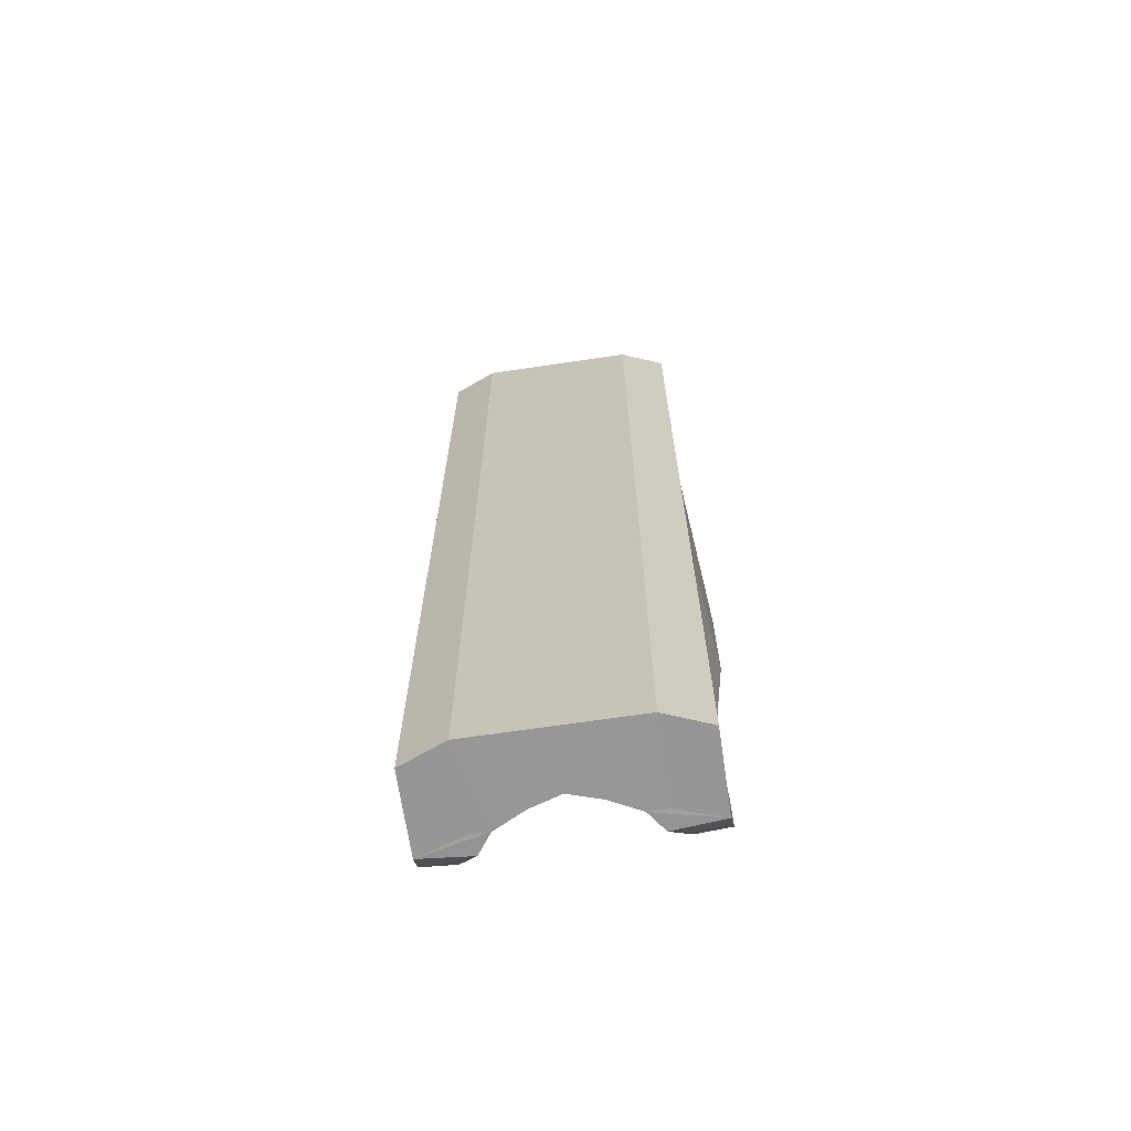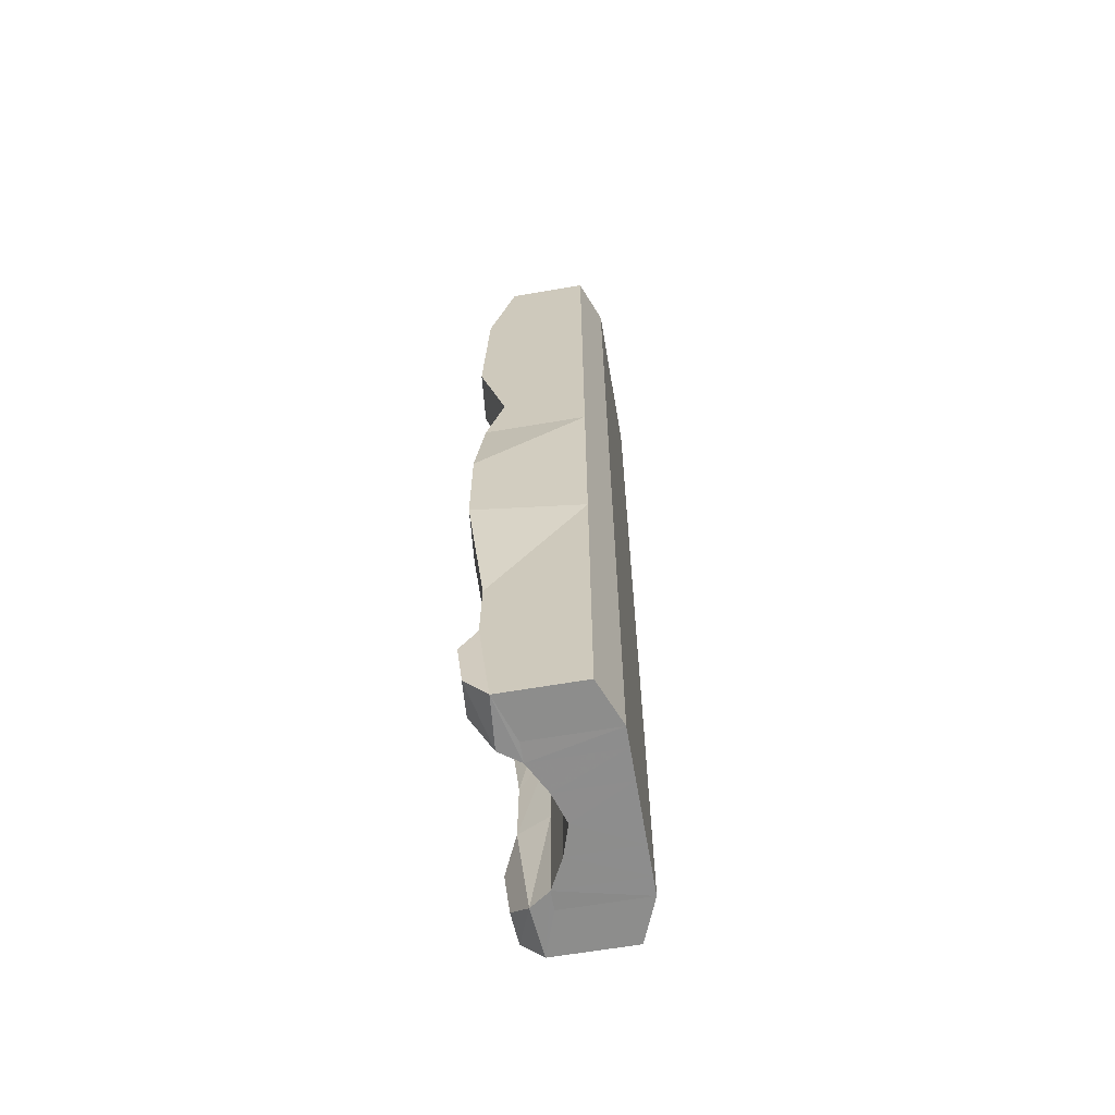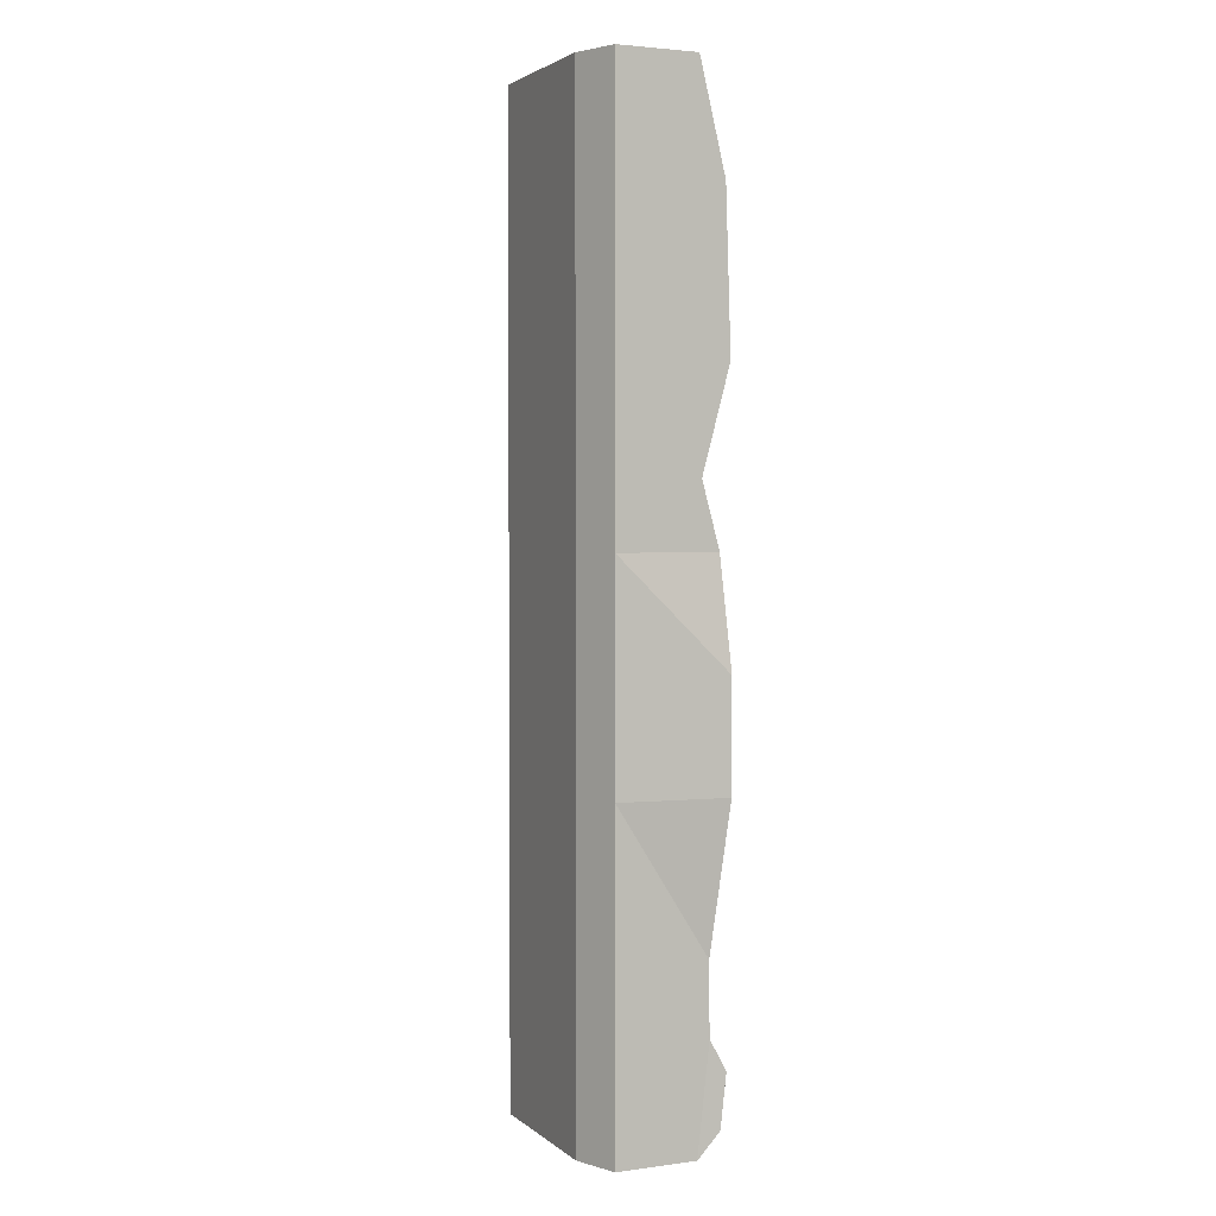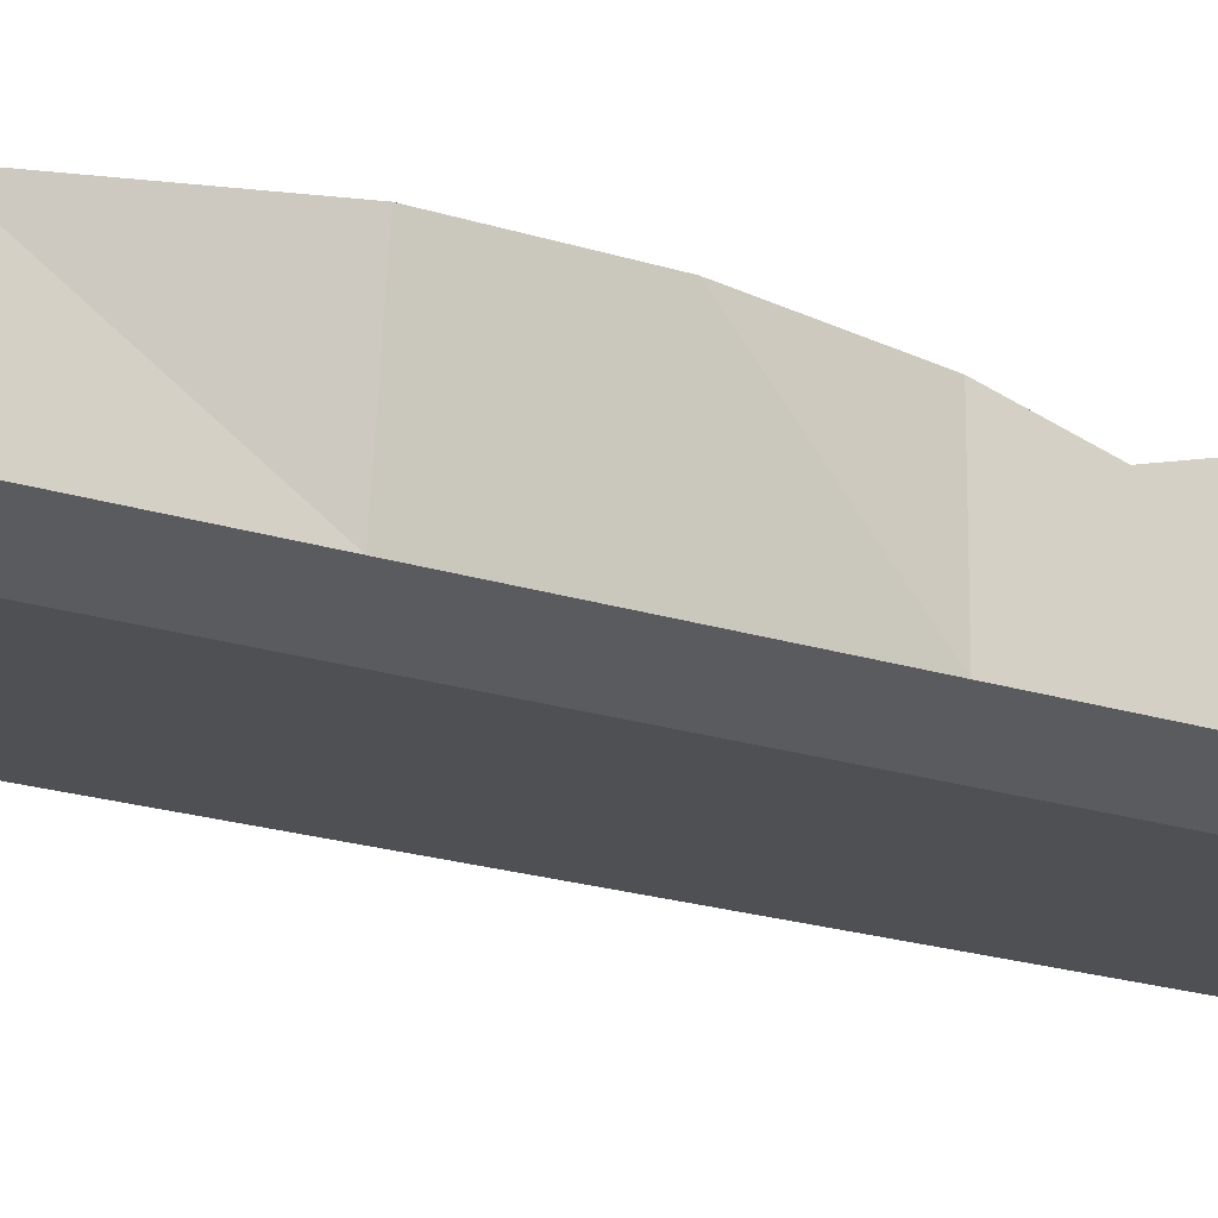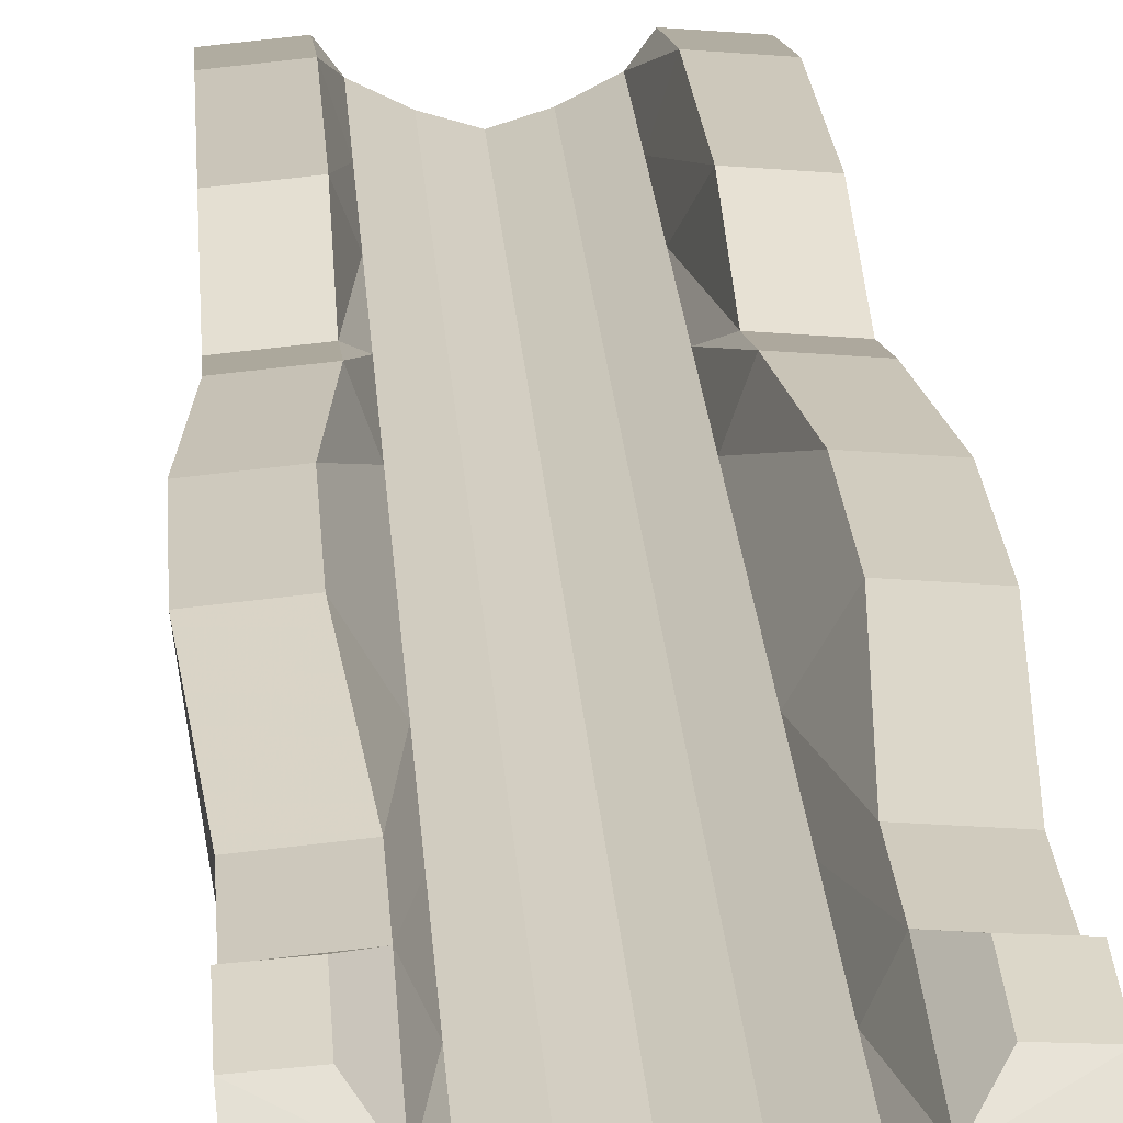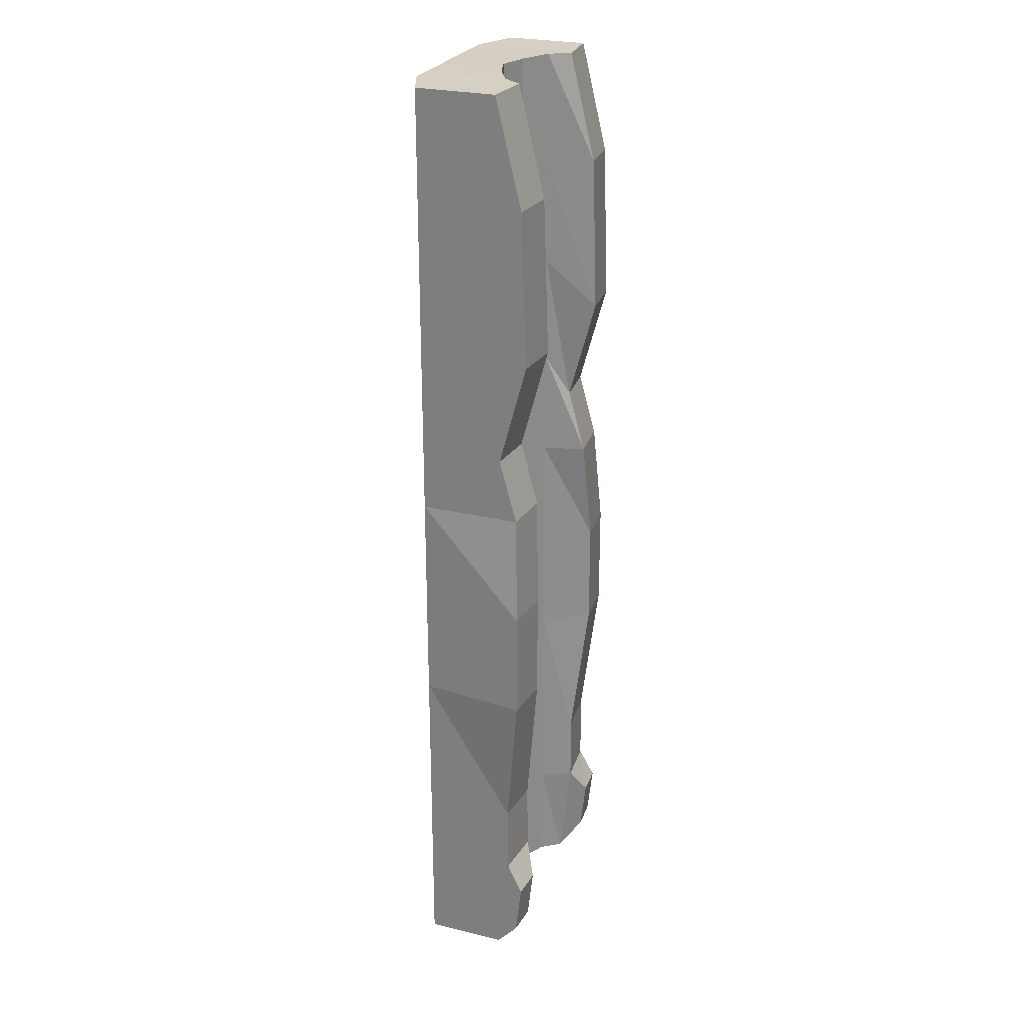
<metadata>
{"format":"obj","ext":"obj","renderer":"f3d","projection":"perspective","resolution":1024,"background":"white","views":[{"elev":-68.0,"azim":8.4,"up":"+Z"},{"elev":-64.5,"azim":-80.3,"up":"+Z"},{"elev":2.9,"azim":65.8,"up":"+Z"},{"elev":-18.9,"azim":-122.3,"up":"+Y"},{"elev":23.6,"azim":176.1,"up":"+Y"},{"elev":26.0,"azim":111.0,"up":"+Z"}]}
</metadata>
<code>
o Cube.001
v -0.9875 0.5555 -6.407
v -0.9875 0.5555 5.693
v -0.7469 -0.4742 5.693
v -0.7469 -0.4742 -6.407
v -0.9875 -0.4742 -6.407
v -0.9875 -0.4742 5.693
v -0.7472 0.5556 5.698
v -0.7472 0.5556 -6.412
v -0.3735 -0.4742 -6.407
v -0.3735 -0.4742 5.693
v -0.3735 0.3643 -6.412
v -0.3735 0.3643 5.698
v -1.543 0.7439 -6.407
v -1.543 0.7439 5.693
v -1.543 -0.2527 -6.407
v -1.543 -0.2527 5.693
v -0.921 0.8002 5.693
v -0.921 0.8002 -6.407
v -0.7469 -0.4742 4.349
v -0.7469 -0.4742 3.004
v -0.7469 -0.4742 1.66
v -0.7469 -0.4742 0.3152
v -0.7469 -0.4742 -1.029
v -0.7469 -0.4742 -2.374
v -0.7469 -0.4742 -3.718
v -0.7469 -0.4742 -5.063
v -0.9875 -0.4742 4.349
v -0.9875 -0.4742 3.004
v -0.9875 -0.4742 1.66
v -0.9875 -0.4742 0.3152
v -0.9875 -0.4742 -1.029
v -0.9875 -0.4742 -2.374
v -0.9875 -0.4742 -3.718
v -0.9875 -0.4742 -5.063
v -0.7472 0.5556 4.353
v -0.7472 0.5556 3.007
v -0.7472 0.5556 1.661
v -0.7472 0.5556 0.3158
v -0.7472 0.5556 -1.03
v -0.7472 0.5556 -2.375
v -0.7472 0.5556 -3.721
v -0.7472 0.5556 -5.067
v -0.3735 -0.4742 4.349
v -0.3735 -0.4742 3.004
v -0.3735 -0.4742 1.66
v -0.3735 -0.4742 0.3152
v -0.3735 -0.4742 -1.029
v -0.3735 -0.4742 -2.374
v -0.3735 -0.4742 -3.718
v -0.3735 -0.4742 -5.063
v -0.3735 0.3643 -5.067
v -0.3735 0.3643 -3.721
v -0.3735 0.3643 -2.375
v -0.3735 0.3643 -1.03
v -0.3735 0.3643 0.3158
v -0.3735 0.3643 1.661
v -0.3735 0.3643 3.007
v -0.3735 0.3643 4.353
v -1.543 1.067 4.349
v -1.543 1.132 2.402
v -1.543 0.7842 1.117
v -1.543 1.003 0.3152
v -1.7 1.078 -1.029
v -1.7 1.078 -2.374
v -1.543 0.8852 -4.178
v -1.543 0.8933 -5.063
v -1.543 -0.2527 4.349
v -1.543 -0.2527 3.004
v -1.543 -0.2527 1.66
v -1.543 -0.2527 0.3152
v -1.543 -0.2527 -1.029
v -1.543 -0.2527 -2.374
v -1.543 -0.2527 -3.718
v -1.543 -0.2527 -5.063
v -0.921 1.123 4.349
v -0.921 1.188 2.402
v -0.921 0.8405 1.117
v -0.921 1.059 0.3152
v -1.077 1.134 -1.029
v -1.077 1.134 -2.374
v -0.921 0.9414 -4.178
v -0.921 0.9496 -5.063
v -1.566 1.018 -6.098
v -1.16 1.046 -6.098
v -1.566 1.092 -5.44
v -1.16 1.119 -5.44
v 0.9875 0.5555 -6.407
v 0.9875 0.5555 5.693
v 0.7469 -0.4742 5.693
v 0.7469 -0.4742 -6.407
v 0.9875 -0.4742 -6.407
v 0.9875 -0.4742 5.693
v 0.7472 0.5556 5.698
v 0.7472 0.5556 -6.412
v 0 -0.4742 -6.407
v 0.3735 -0.4742 -6.407
v 0 -0.4742 5.693
v 0.3735 -0.4742 5.693
v 0 0.2468 -6.412
v 0.3735 0.3643 -6.412
v 0 0.2468 5.698
v 0.3735 0.3643 5.698
v 1.543 0.7439 -6.407
v 1.543 0.7439 5.693
v 1.543 -0.2527 -6.407
v 1.543 -0.2527 5.693
v 0.921 0.8002 5.693
v 0.921 0.8002 -6.407
v 0.7469 -0.4742 4.349
v 0.7469 -0.4742 3.004
v 0.7469 -0.4742 1.66
v 0.7469 -0.4742 0.3152
v 0.7469 -0.4742 -1.029
v 0.7469 -0.4742 -2.374
v 0.7469 -0.4742 -3.718
v 0.7469 -0.4742 -5.063
v 0.9875 -0.4742 4.349
v 0.9875 -0.4742 3.004
v 0.9875 -0.4742 1.66
v 0.9875 -0.4742 0.3152
v 0.9875 -0.4742 -1.029
v 0.9875 -0.4742 -2.374
v 0.9875 -0.4742 -3.718
v 0.9875 -0.4742 -5.063
v 0.7472 0.5556 4.353
v 0.7472 0.5556 3.007
v 0.7472 0.5556 1.661
v 0.7472 0.5556 0.3158
v 0.7472 0.5556 -1.03
v 0.7472 0.5556 -2.375
v 0.7472 0.5556 -3.721
v 0.7472 0.5556 -5.067
v 0 -0.4742 4.349
v 0 -0.4742 3.004
v 0 -0.4742 1.66
v 0 -0.4742 0.3152
v 0 -0.4742 -1.029
v 0 -0.4742 -2.374
v 0 -0.4742 -3.718
v 0 -0.4742 -5.063
v 0.3735 -0.4742 4.349
v 0.3735 -0.4742 3.004
v 0.3735 -0.4742 1.66
v 0.3735 -0.4742 0.3152
v 0.3735 -0.4742 -1.029
v 0.3735 -0.4742 -2.374
v 0.3735 -0.4742 -3.718
v 0.3735 -0.4742 -5.063
v 0 0.2468 -5.067
v 0 0.2468 -3.721
v 0 0.2468 -2.375
v 0 0.2468 -1.03
v 0 0.2468 0.3158
v 0 0.2468 1.661
v 0 0.2468 3.007
v 0 0.2468 4.353
v 0.3735 0.3643 -5.067
v 0.3735 0.3643 -3.721
v 0.3735 0.3643 -2.375
v 0.3735 0.3643 -1.03
v 0.3735 0.3643 0.3158
v 0.3735 0.3643 1.661
v 0.3735 0.3643 3.007
v 0.3735 0.3643 4.353
v 1.543 1.067 4.349
v 1.543 1.132 2.402
v 1.543 0.7842 1.117
v 1.543 1.003 0.3152
v 1.7 1.078 -1.029
v 1.7 1.078 -2.374
v 1.543 0.8852 -4.178
v 1.543 0.8933 -5.063
v 1.543 -0.2527 4.349
v 1.543 -0.2527 3.004
v 1.543 -0.2527 1.66
v 1.543 -0.2527 0.3152
v 1.543 -0.2527 -1.029
v 1.543 -0.2527 -2.374
v 1.543 -0.2527 -3.718
v 1.543 -0.2527 -5.063
v 0.921 1.123 4.349
v 0.921 1.188 2.402
v 0.921 0.8405 1.117
v 0.921 1.059 0.3152
v 1.077 1.134 -1.029
v 1.077 1.134 -2.374
v 0.921 0.9414 -4.178
v 0.921 0.9496 -5.063
v 1.566 1.018 -6.098
v 1.16 1.046 -6.098
v 1.566 1.092 -5.44
v 1.16 1.119 -5.44
f 43 10 3 19
f 8 1 13 18
f 10 12 7 3
f 2 7 17 14
f 11 9 4 8
f 133 97 10 43
f 19 3 6 27
f 97 101 12 10
f 3 7 2 6
f 8 4 5 1
f 99 95 9 11
f 74 66 13 15
f 66 82 86 85
f 42 8 18 82
f 27 6 16 67
f 6 2 14 16
f 1 5 15 13
f 9 50 26 4
f 50 49 25 26
f 49 48 24 25
f 48 47 23 24
f 47 46 22 23
f 46 45 21 22
f 45 44 20 21
f 44 43 19 20
f 95 140 50 9
f 140 139 49 50
f 139 138 48 49
f 138 137 47 48
f 137 136 46 47
f 136 135 45 46
f 135 134 44 45
f 134 133 43 44
f 4 26 34 5
f 26 25 33 34
f 25 24 32 33
f 24 23 31 32
f 23 22 30 31
f 22 21 29 30
f 21 20 28 29
f 20 19 27 28
f 16 14 59 67
f 67 59 60 68
f 68 60 61 69
f 69 61 62 70
f 70 62 63 71
f 71 63 64 72
f 72 64 65 73
f 73 65 66 74
f 17 75 59 14
f 75 76 60 59
f 76 77 61 60
f 77 78 62 61
f 78 79 63 62
f 79 80 64 63
f 80 81 65 64
f 81 82 66 65
f 7 35 75 17
f 35 36 76 75
f 36 37 77 76
f 37 38 78 77
f 38 39 79 78
f 39 40 80 79
f 40 41 81 80
f 41 42 82 81
f 5 34 74 15
f 34 33 73 74
f 33 32 72 73
f 32 31 71 72
f 31 30 70 71
f 30 29 69 70
f 29 28 68 69
f 28 27 67 68
f 86 84 83 85
f 18 13 83 84
f 82 18 84 86
f 13 66 85 83
f 141 109 89 98
f 94 108 103 87
f 98 89 93 102
f 88 104 107 93
f 100 94 90 96
f 133 141 98 97
f 109 117 92 89
f 97 98 102 101
f 89 92 88 93
f 94 87 91 90
f 99 100 96 95
f 180 105 103 172
f 172 191 192 188
f 132 188 108 94
f 117 173 106 92
f 92 106 104 88
f 87 103 105 91
f 96 90 116 148
f 148 116 115 147
f 147 115 114 146
f 146 114 113 145
f 145 113 112 144
f 144 112 111 143
f 143 111 110 142
f 142 110 109 141
f 95 96 148 140
f 140 148 147 139
f 139 147 146 138
f 138 146 145 137
f 137 145 144 136
f 136 144 143 135
f 135 143 142 134
f 134 142 141 133
f 90 91 124 116
f 116 124 123 115
f 115 123 122 114
f 114 122 121 113
f 113 121 120 112
f 112 120 119 111
f 111 119 118 110
f 110 118 117 109
f 106 173 165 104
f 173 174 166 165
f 174 175 167 166
f 175 176 168 167
f 176 177 169 168
f 177 178 170 169
f 178 179 171 170
f 179 180 172 171
f 107 104 165 181
f 181 165 166 182
f 182 166 167 183
f 183 167 168 184
f 184 168 169 185
f 185 169 170 186
f 186 170 171 187
f 187 171 172 188
f 93 107 181 125
f 125 181 182 126
f 126 182 183 127
f 127 183 184 128
f 128 184 185 129
f 129 185 186 130
f 130 186 187 131
f 131 187 188 132
f 91 105 180 124
f 124 180 179 123
f 123 179 178 122
f 122 178 177 121
f 121 177 176 120
f 120 176 175 119
f 119 175 174 118
f 118 174 173 117
f 192 191 189 190
f 108 190 189 103
f 188 192 190 108
f 103 189 191 172
f 58 35 7 12
f 156 58 12 101
f 11 8 42 51
f 51 42 41 52
f 52 41 40 53
f 53 40 39 54
f 54 39 38 55
f 55 38 37 56
f 56 37 36 57
f 57 36 35 58
f 99 11 51 149
f 149 51 52 150
f 150 52 53 151
f 151 53 54 152
f 152 54 55 153
f 153 55 56 154
f 154 56 57 155
f 155 57 58 156
f 164 102 93 125
f 156 101 102 164
f 100 157 132 94
f 157 158 131 132
f 158 159 130 131
f 159 160 129 130
f 160 161 128 129
f 161 162 127 128
f 162 163 126 127
f 163 164 125 126
f 99 149 157 100
f 149 150 158 157
f 150 151 159 158
f 151 152 160 159
f 152 153 161 160
f 153 154 162 161
f 154 155 163 162
f 155 156 164 163

</code>
